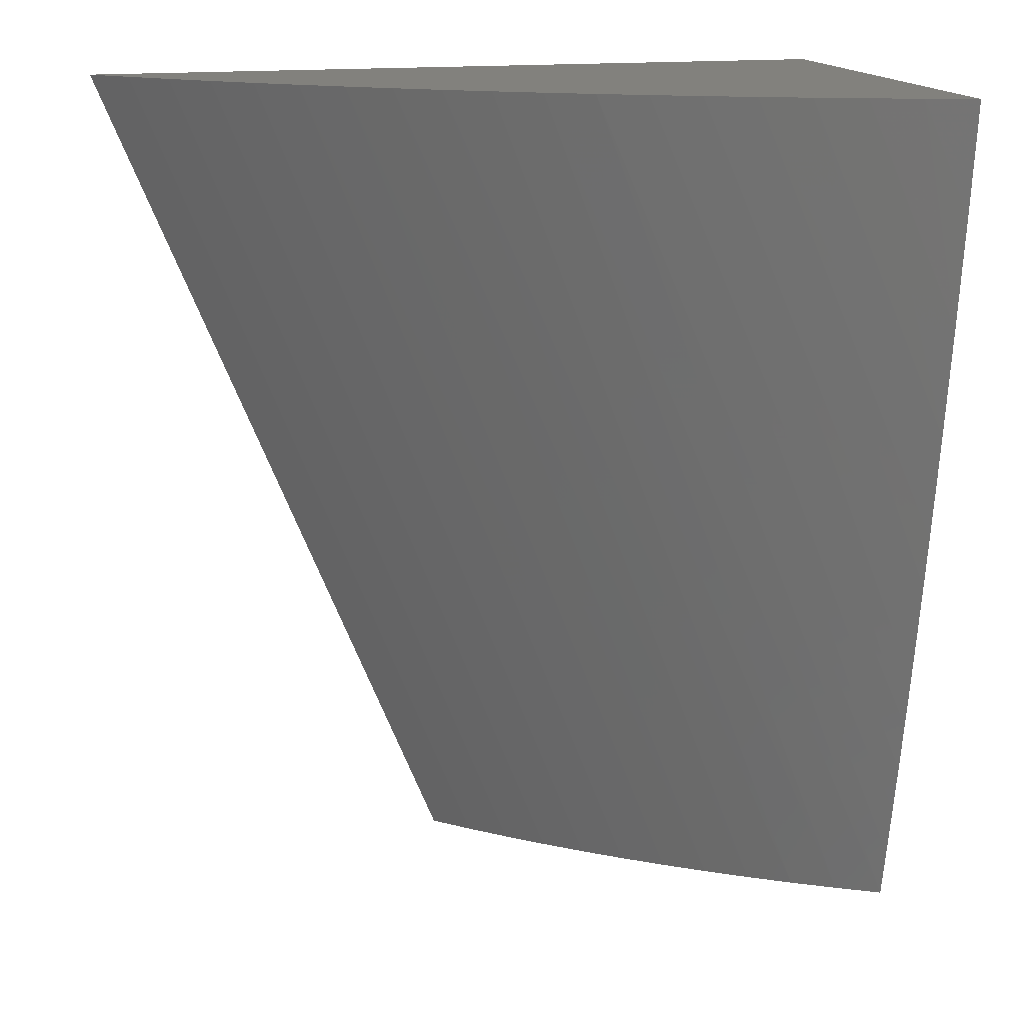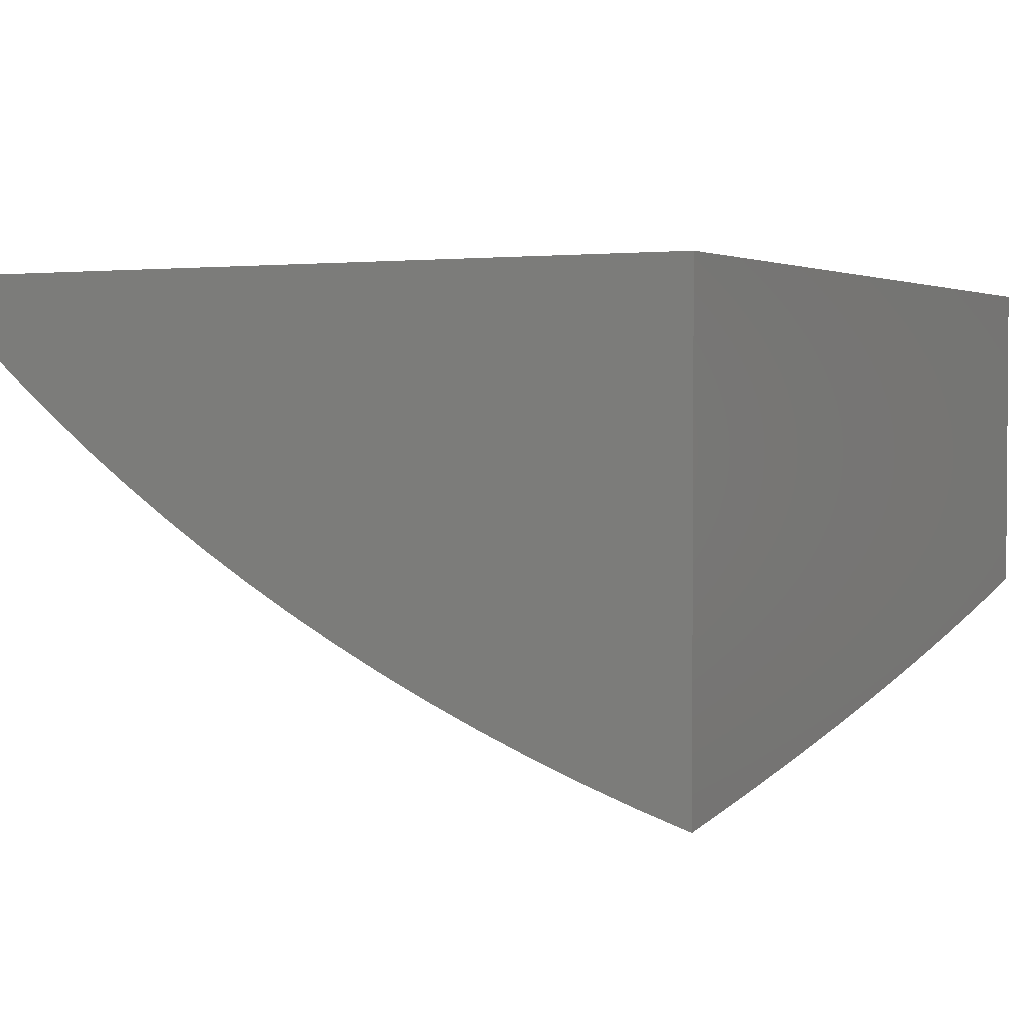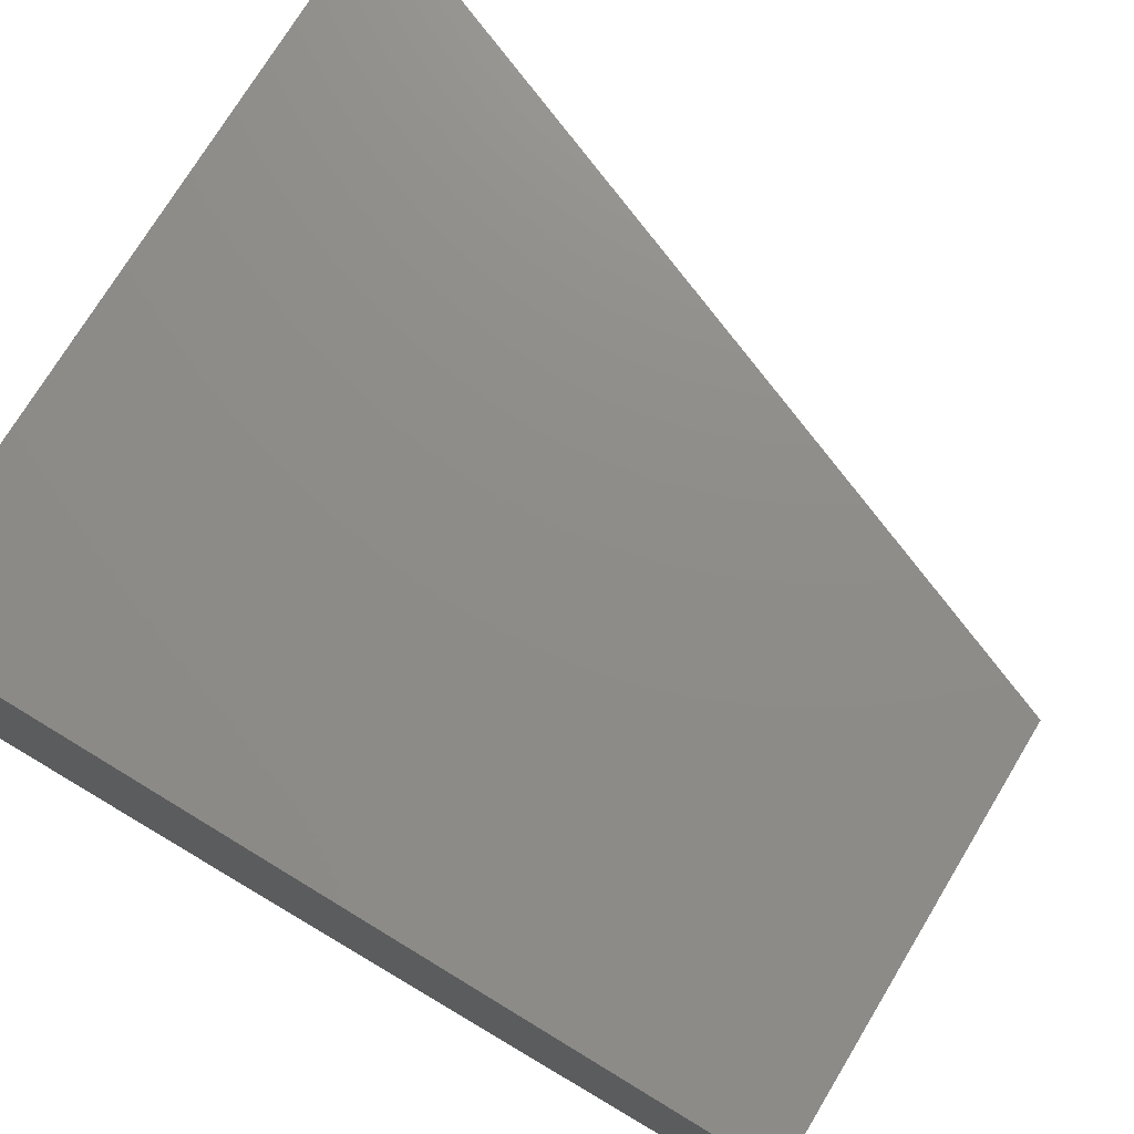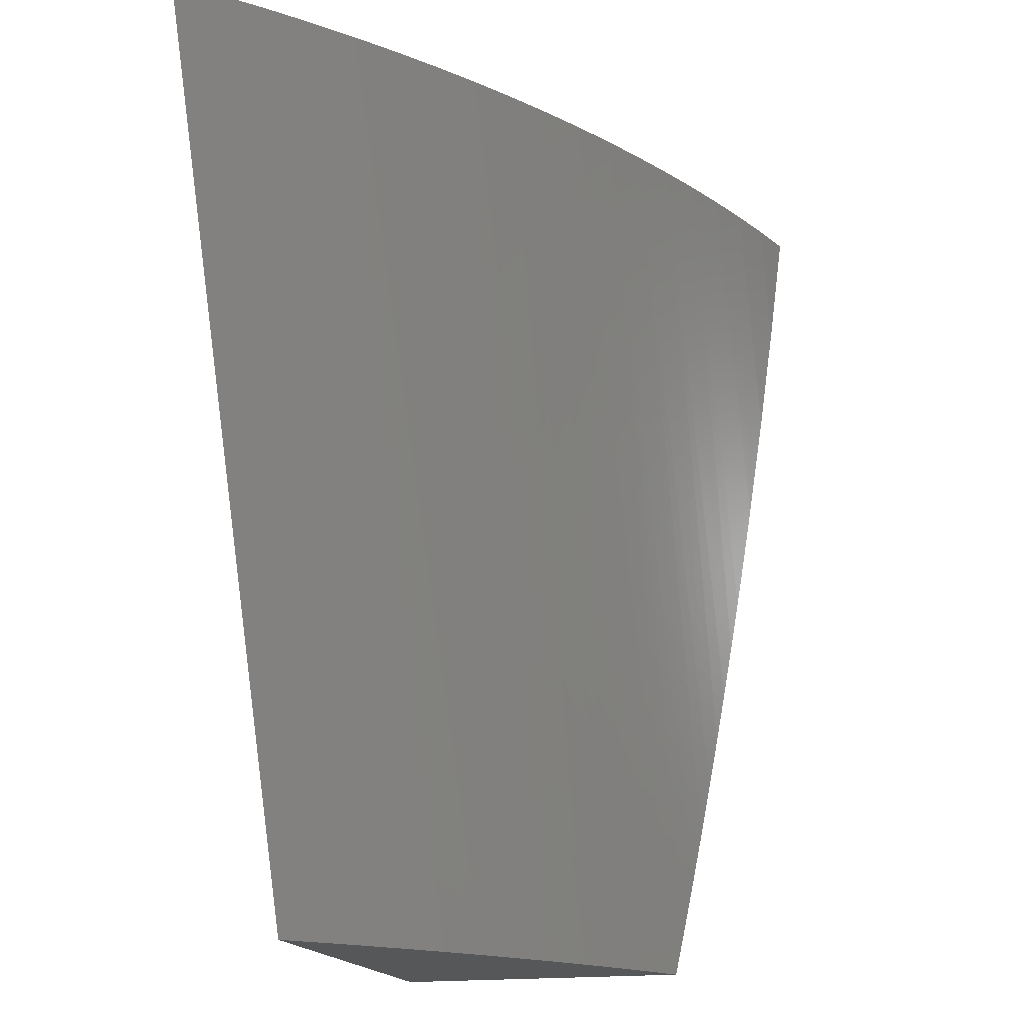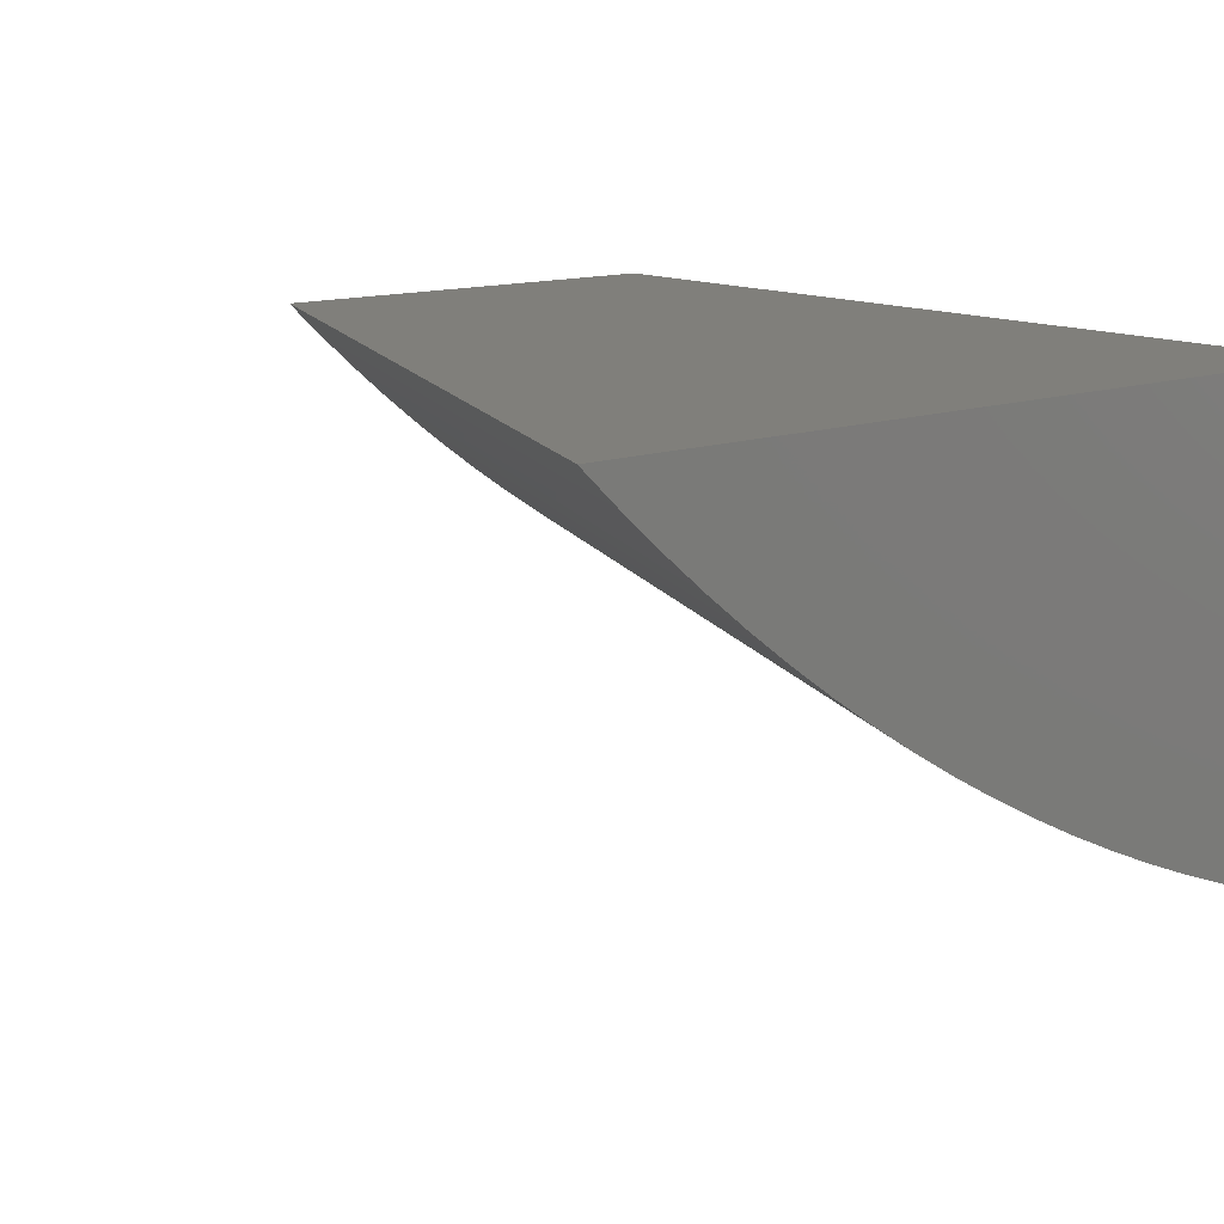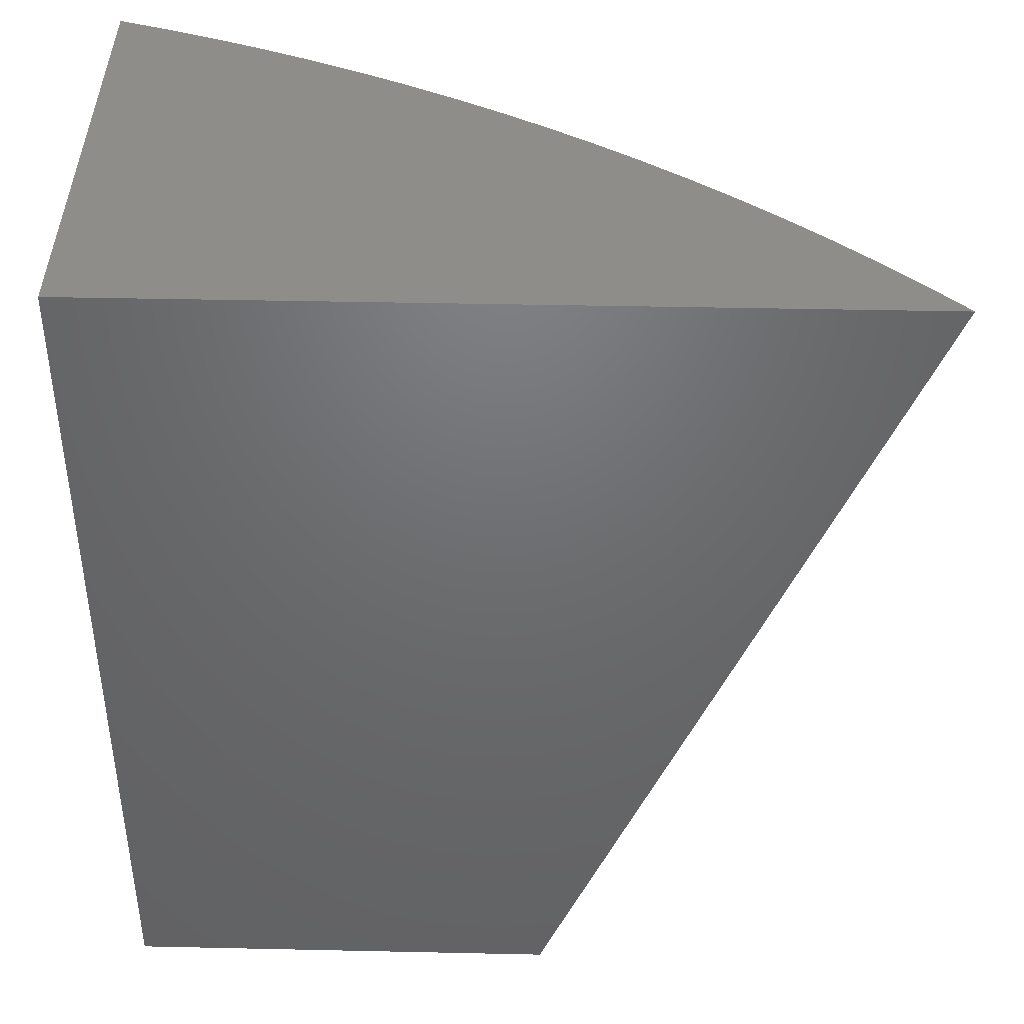
<metadata>
{"format":"stl","ext":"stl","renderer":"f3d","projection":"perspective","resolution":1024,"background":"white","views":[{"elev":15.6,"azim":165.8,"up":"+Y"},{"elev":2.5,"azim":-152.0,"up":"+Z"},{"elev":74.6,"azim":-58.8,"up":"+Z"},{"elev":-17.0,"azim":105.4,"up":"+Y"},{"elev":12.8,"azim":140.1,"up":"+Z"},{"elev":41.4,"azim":1.5,"up":"+Y"}]}
</metadata>
<code>
# stl→obj: 45 verts, 86 faces
v 6.493 12 -1
v 6.453 12 -1.038
v 6.903 13 -1
v 6.861 13 -1.04
v 6.412 12 -1.075
v 6.818 13 -1.079
v 6.37 12 -1.111
v 6.774 13 -1.116
v 6.327 12 -1.146
v 6.729 13 -1.153
v 6.283 12 -1.18
v 6.683 13 -1.188
v 6.238 12 -1.213
v 6.635 13 -1.222
v 6.192 12 -1.245
v 6.587 13 -1.255
v 6.145 12 -1.275
v 6.538 13 -1.287
v 6.098 12 -1.305
v 6.488 13 -1.317
v 6.049 12 -1.333
v 6.436 13 -1.346
v 6 12 -1.36
v 6.384 13 -1.374
v 6 12.06 -1.373
v 6 12.12 -1.386
v 6.332 13 -1.4
v 6 12.18 -1.398
v 6 12.24 -1.41
v 6.278 13 -1.425
v 6 12.3 -1.421
v 6 12.36 -1.433
v 6 12.43 -1.444
v 6.224 13 -1.449
v 6 12.49 -1.455
v 6 12.55 -1.465
v 6.169 13 -1.471
v 6 12.61 -1.475
v 6.113 13 -1.492
v 6 12.74 -1.494
v 6.057 13 -1.511
v 6 12.87 -1.512
v 6 13 -1.529
v 6 12 -1
v 6 13 -1
f 1 2 3
f 3 2 4
f 4 2 5
f 4 5 6
f 6 5 7
f 6 7 8
f 8 7 9
f 8 9 10
f 10 9 11
f 10 11 12
f 12 11 13
f 12 13 14
f 14 13 15
f 14 15 16
f 16 15 17
f 16 17 18
f 18 17 19
f 18 19 20
f 20 19 21
f 20 21 22
f 22 21 23
f 22 23 24
f 24 23 25
f 24 25 26
f 24 26 27
f 27 26 28
f 27 28 29
f 27 29 30
f 30 29 31
f 30 31 32
f 32 33 30
f 30 33 34
f 34 33 35
f 34 35 36
f 34 36 37
f 37 36 38
f 37 38 39
f 39 38 40
f 39 40 41
f 41 40 42
f 41 42 43
f 23 21 44
f 44 21 19
f 44 19 17
f 17 15 44
f 44 15 13
f 44 13 11
f 11 9 44
f 44 9 7
f 44 7 5
f 5 2 44
f 44 2 1
f 3 45 1
f 1 45 44
f 43 42 45
f 45 42 40
f 45 40 38
f 38 36 45
f 45 36 35
f 45 35 33
f 33 32 45
f 45 32 31
f 45 31 44
f 44 31 29
f 44 29 28
f 28 26 44
f 44 26 25
f 44 25 23
f 3 4 45
f 45 4 6
f 45 6 8
f 8 10 45
f 45 10 12
f 45 12 14
f 14 16 45
f 45 16 18
f 45 18 20
f 20 22 45
f 45 22 24
f 45 24 27
f 27 30 45
f 45 30 34
f 45 34 37
f 37 39 45
f 45 39 41
f 45 41 43

</code>
